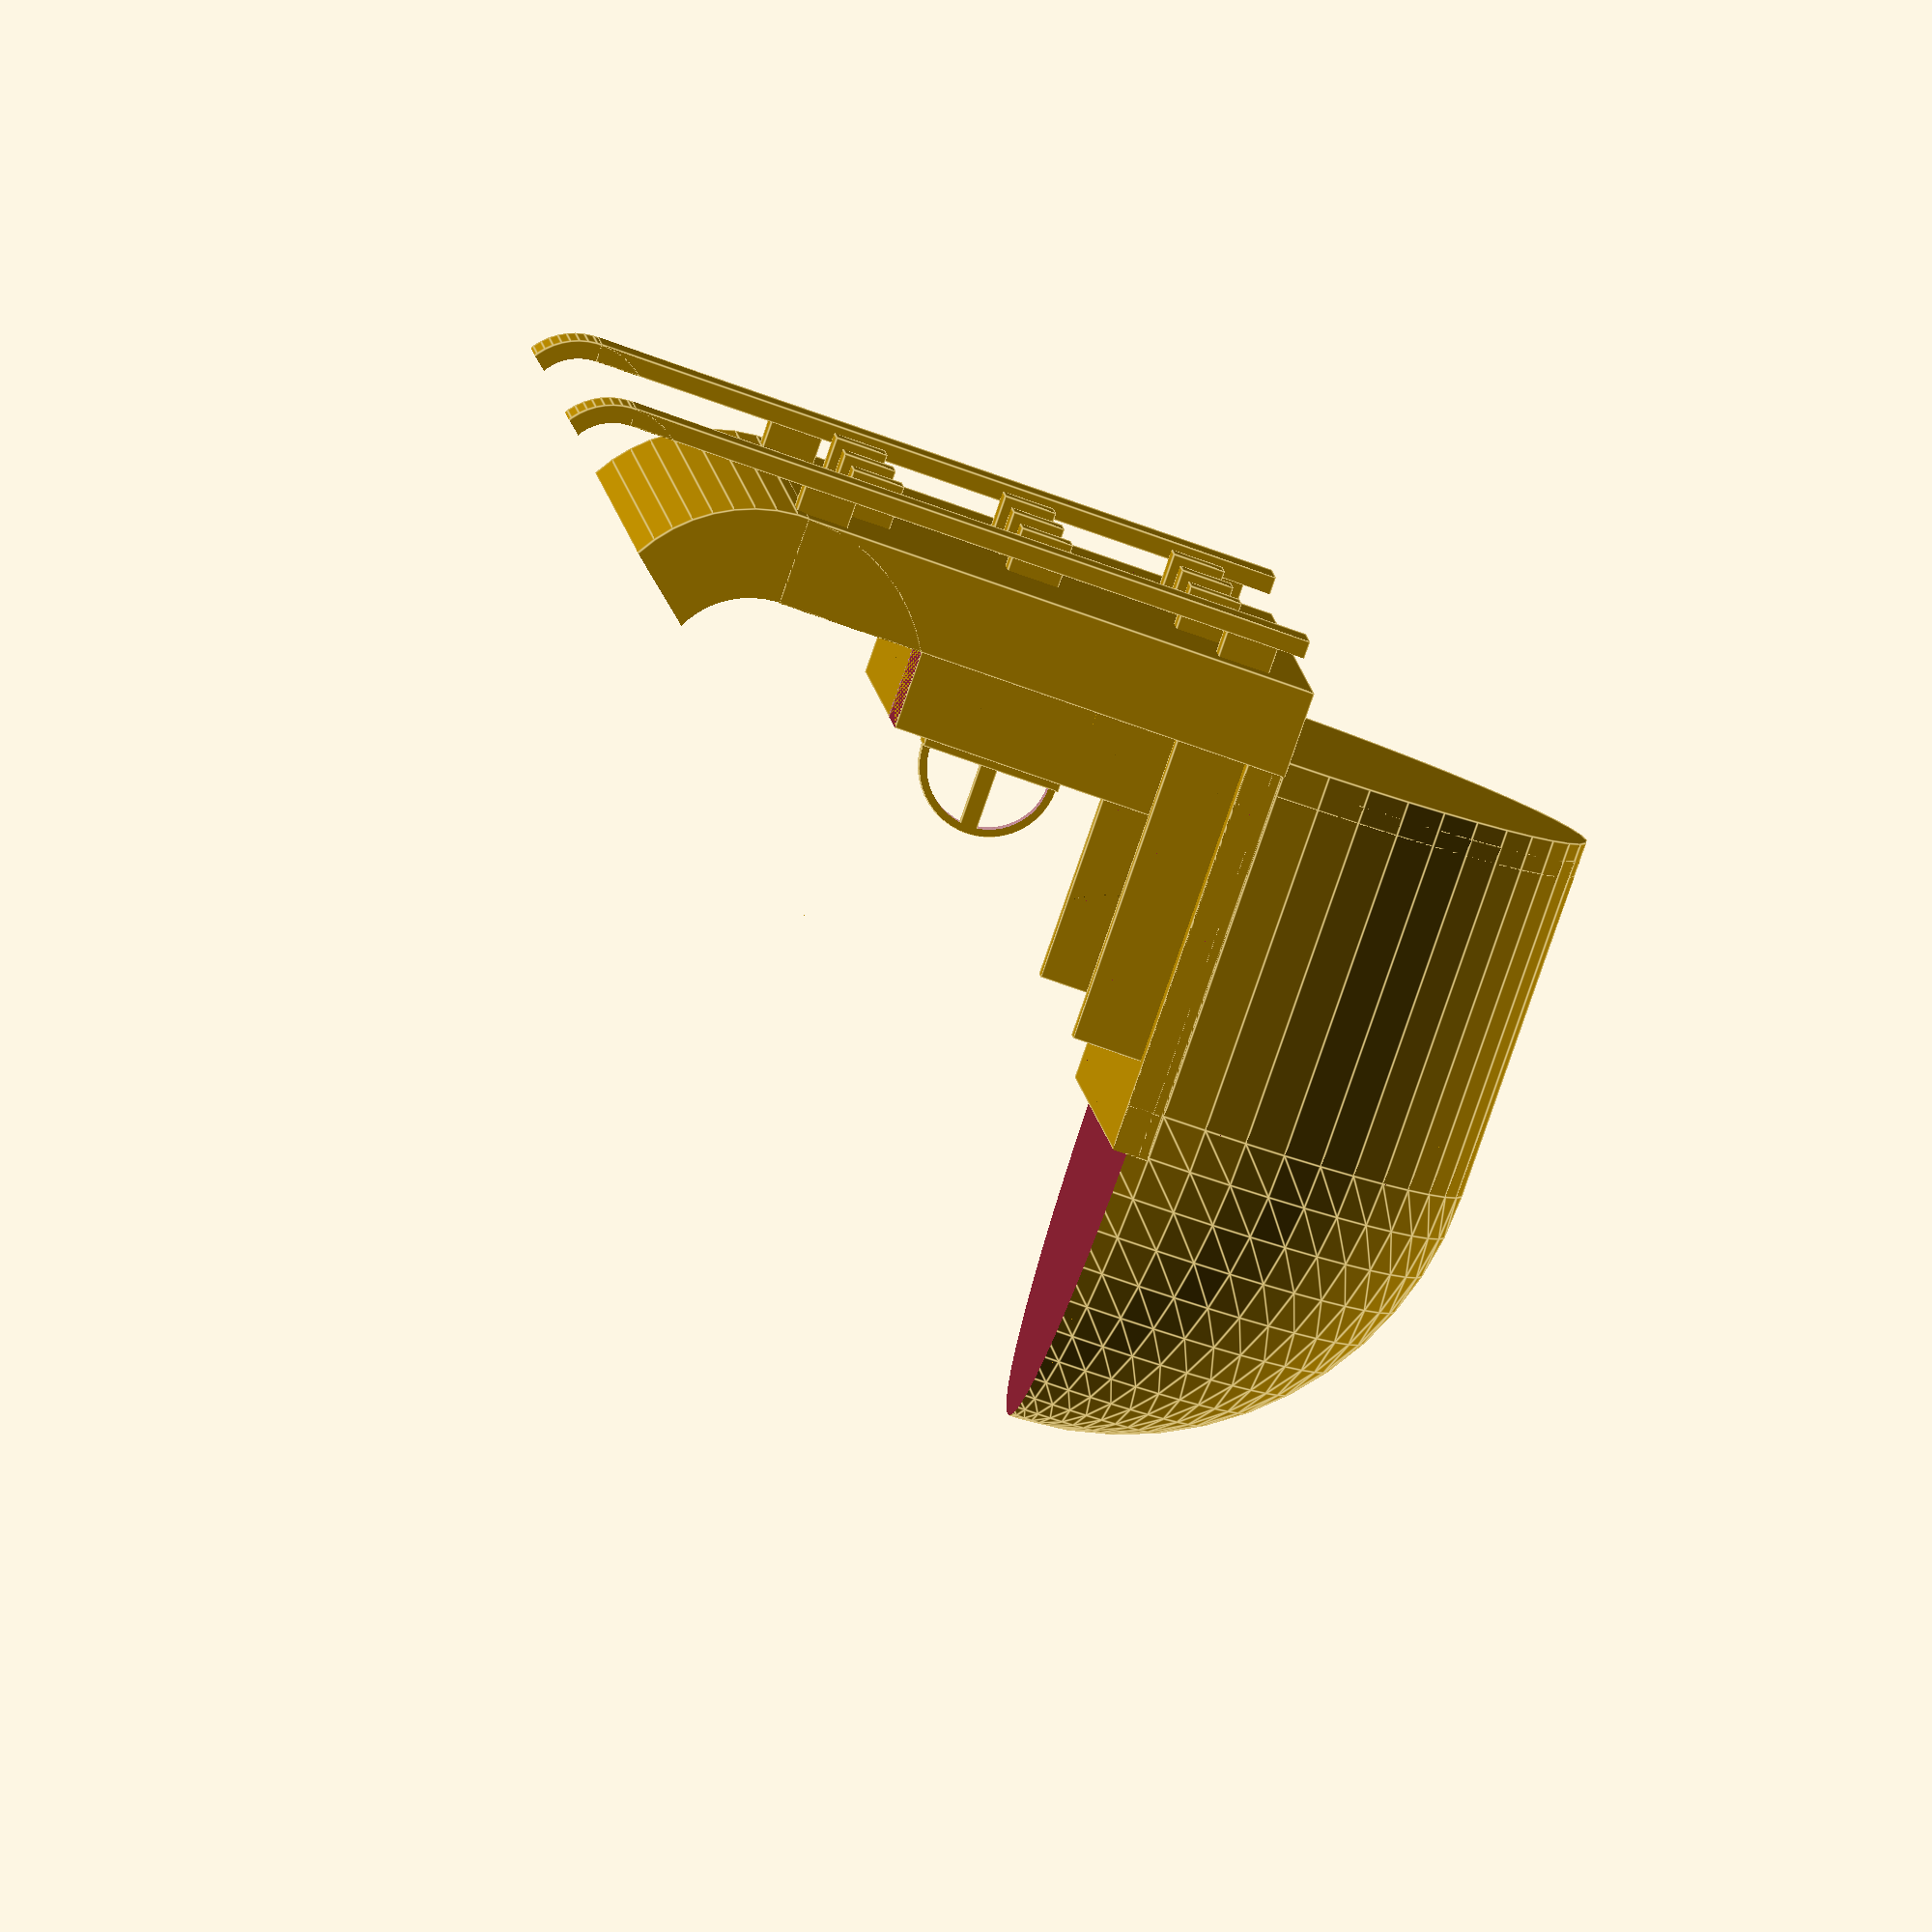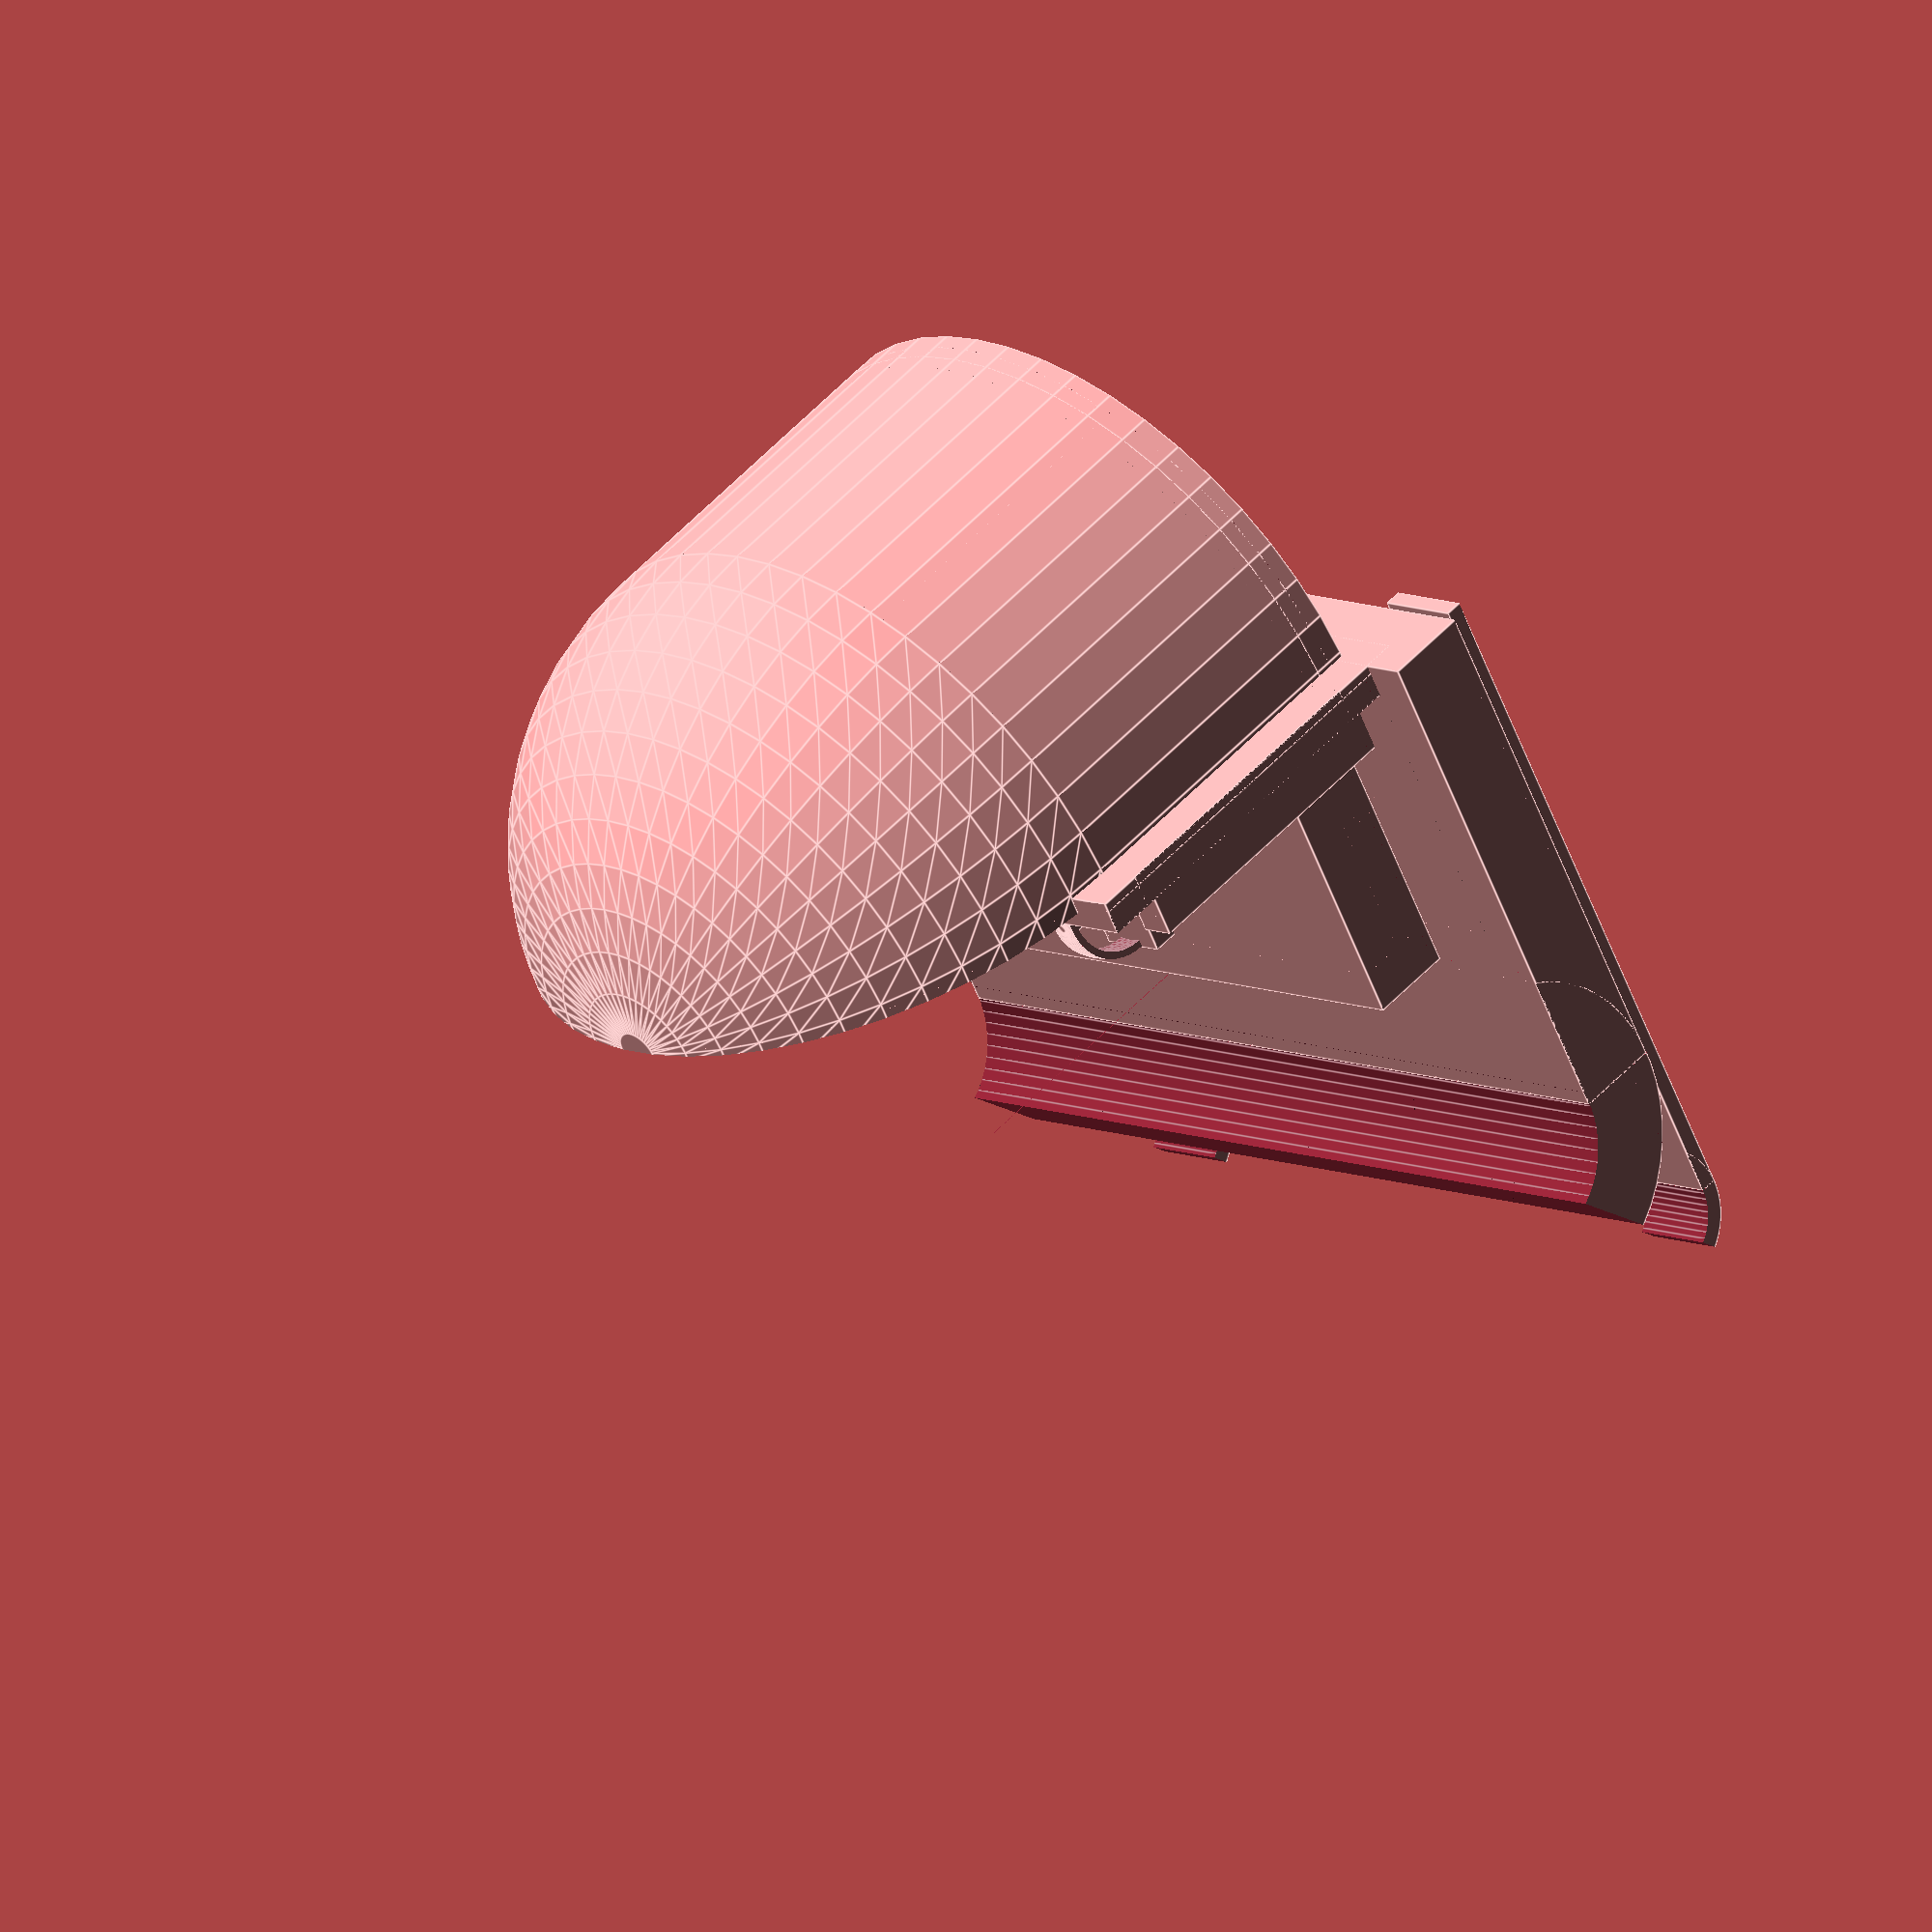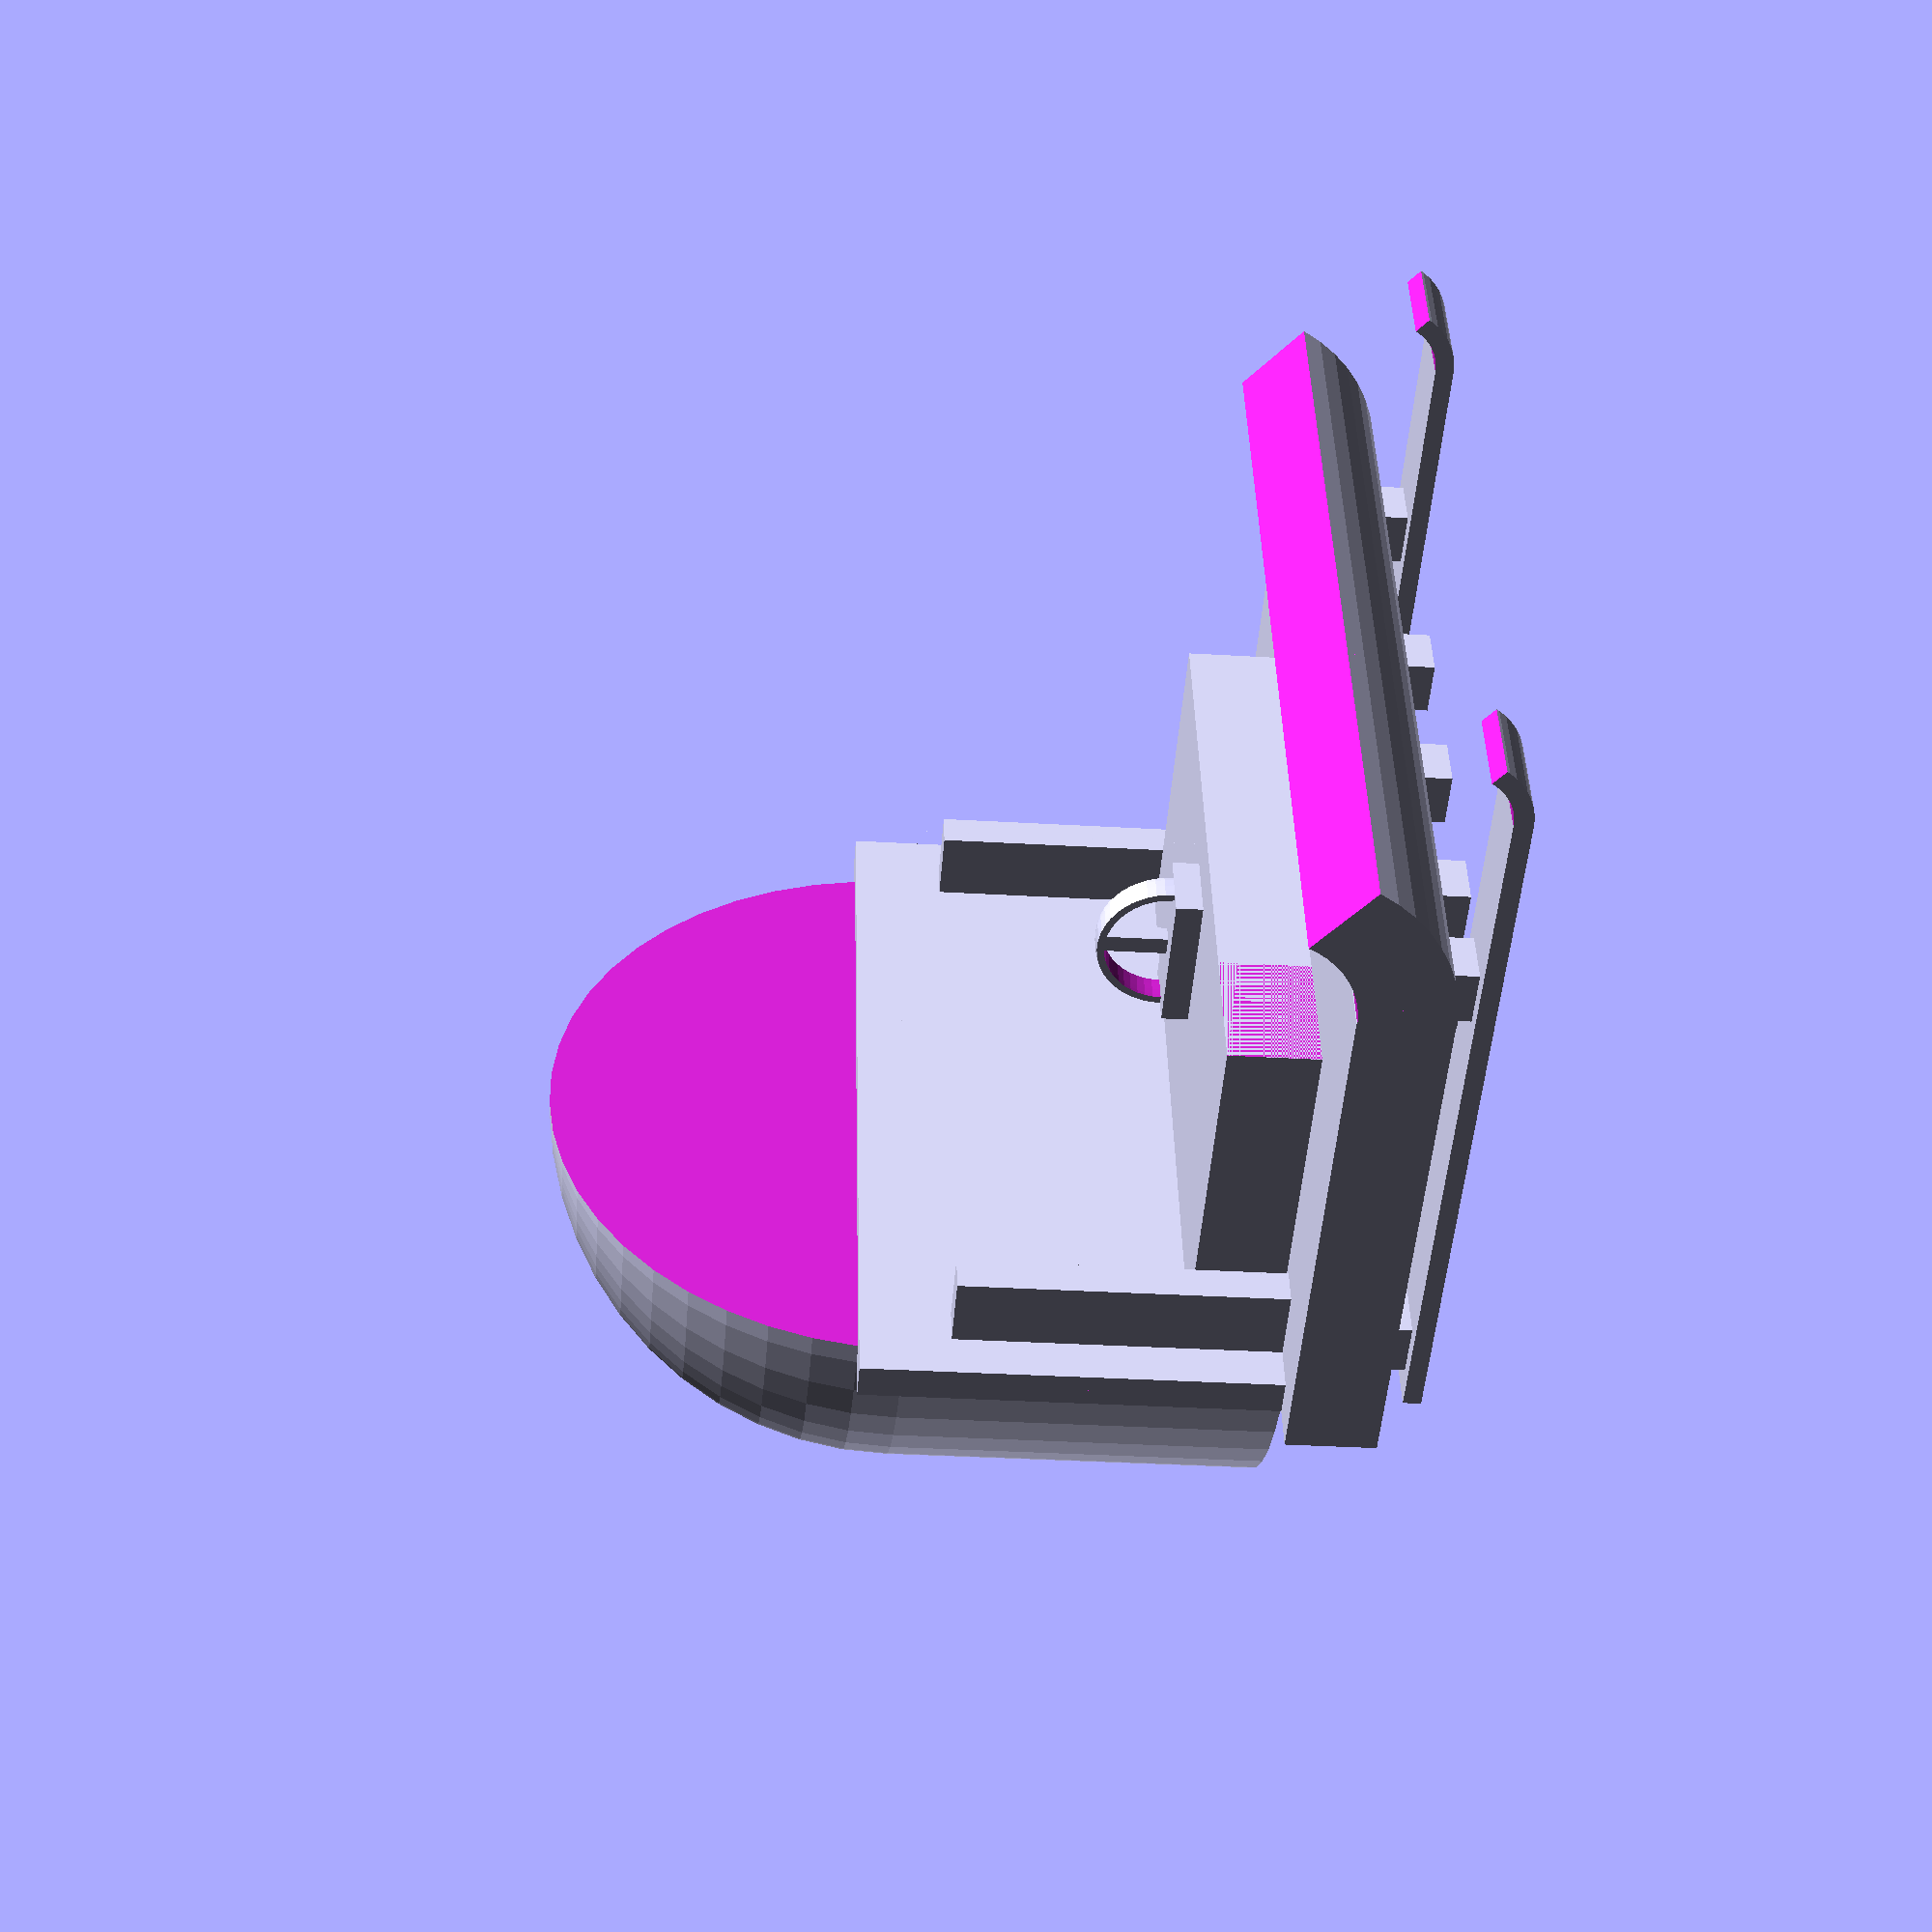
<openscad>
//preview[view:west]
Render_Quality = 50; // [50:10:150]

$fn = Render_Quality;

View_Mode = 4; // [1:main body,2:gift basket bottom,3:gift basket top,4:assembled view,5:None]
Top_of_Gift_Basket = 3; // [1:Yes, 2: No,3:None]

module main_body(){
  /*  
  difference(){
    difference(){
        cylinder(r=20, h=20, center = true);
        translate([-10,0,0]){
            cube([20,40,40],center=true);
        }
    }
    difference(){
        scale([.9,.9,1.1]){
            cylinder(r=20, h=20, center = true);
        }
        translate([-10,0,0]){
                cube([20,40,40],center=true);
            }
        }
     
}  // this made the bottom part of the gift holder
    */

cube([2,45,25],center=true); //the back support


translate([-2.5,-19,-2.5]){
    cube([5,2,20],center=true);
}//just a connector part for the looks
translate([-2.5,19,-2.5]){
    cube([5,2,20],center=true);
}//connector part 

translate([-14,0,-13]){
cube([30,50,5],center= true);
} //bottom part of sleigh where you'd put your feet

difference(){
translate([01,0,1.05]){
difference(){
difference(){
        difference(){
            translate([-30,0,-7]){
                rotate([90,0,0]){
                    cylinder(r=9.6,h=50, center = true);
                }
            }
            translate([-5,0,0]){
            cube([50,60,40],center=true);
            }
        }
        translate([-2,0,-2]){
            
                difference(){
                    scale([1.07,1,1]){
                    translate([-26,0,-4.6]){
                        rotate([90,0,0]){
                            cylinder(r=5,h=52, center = true);
                        }
                    }
                }
                    translate([-4.9,0,0]){
                   cube([46,60,40],center=true);
                    }
                }
        
    }   
}

translate([-30,0,20]){
cube([50,60,50],center = true);
}
}
} 
translate([-32,0,7]){
    rotate([0,-40,0]){
        cube([40,55,20],center = true);
    }
}
}


union(){
translate([-10,0,-8]){
    cube([20,35,5],center=true);
}// the seat part
 translate([-13,0,-5]){ 
    cube([8,4,2],center=true);
    intersection(){
            difference(){
            translate([0,0,1]){
                sphere(r=4,center=true);
            }
            translate([0,0,1]){
                scale([.9,.9,.9]){
                    sphere(r=4,center=true);
                }
            }
        }
        translate([0,0,20]){
            cube([40,1.5,40],center=true);
        }
    }
} 
translate([-13,0,-4]){
intersection(){
    sphere(r=4,center = true);
    translate([0,0,2]){
        cube([1,1,9],center = true);
    }
}
}
}



translate([-3,-20,-15]){
    cube([3,3,5],center=true);
}//little legs coming off of the bottom of the sleigh
translate([-28,20,-15]){
    cube([3,3,5],center=true);
}//little legs
translate([-28,-20,-15]){
    cube([3,3,5],center=true);
}//little legs
translate([-3,20,-15]){
    cube([3,3,5],center=true);
}//little legs


translate([-20,-20,-17.5]){
    cube([40,5,1],center=true);
}// the ski part of the sleigh
translate([-20,20,-17.5]){
    cube([40,5,1],center=true);
}//ski part

difference(){
translate([-40,-20,-14]){
    difference(){
    difference(){
        difference(){
            translate([0,0,0]){
                rotate([90,0,0]){
                    cylinder(r=4,h=5,center=true);
                }
            }

                translate([0,0,0]){
                    scale([.75,1.1,.75]){
                        rotate([90,0,0]){
                            cylinder(r=4,h=5,center=true);
                        }
                }
            }
        }
        translate([00,0,10]){
            cube([20,20,20],center = true);
        }
    }
    translate([0,-6,-10]){
        cube([5,10,20]);
    }
}
}//the front curved part of a ski
translate([-36,0,3]){
    rotate([0,-40,0]){
        cube([40,55,20],center = true);
    }
}
}
difference(){
 translate([-40,20,-14]){
     difference(){
    difference(){
        difference(){
            translate([0,0,0]){
                rotate([90,0,0]){
                    cylinder(r=4,h=5,center=true);
                }
            }

                translate([0,0,0]){
                    scale([.75,1.1,.75]){
                        rotate([90,0,0]){
                            cylinder(r=4,h=5,center=true);
                        }
                }
            }
        }
        translate([10,0,0]){
            cube([20,20,20],center = true);
        }
    }
    translate([00,0,10]){
            cube([20,20,20],center = true);
        }
    translate([0,-6,-10]){
        cube([5,10,20]);
    }
}
}//the front curved part of a ski
translate([-36,0,3]){
    rotate([0,-40,0]){
        cube([40,55,20],center = true);
    }
}
}


/*
translate([0,0,-10]){
    difference(){
            cylinder(r=20, h=2, center = true);
            translate([-10,0,0]){
                cube([20,40,40],center=true);
            }
        }
}//bottom part of basket to make sure presents dont fall out


union(){
translate([0,0,10]){
    difference(){
        scale([1,1,1]){
            difference(){
                difference(){
                    sphere(r=20,center=true);
                    translate([0,0,-10]){
                        cube([50,50,20],center=true);
                    }
                }
                translate([-10,0,0]){
                    cube([20,50,50],center = true);
                }
            } 
        } 
        translate([.5,0,-.1]){
            scale([.9,.9,.9]){
                scale([1,1,1]){
                    difference(){
                        difference(){
                            sphere(r=20,center=true);
                            translate([0,0,-10]){
                                cube([50,50,20],center=true);
                            }
                        }
                        translate([-10,0,0]){
                            cube([20,50,50],center = true);
                        }
                    } 
                } 
            }
        }
       
    }
        
}// top part of the basket 
}
*/
for(xx = [-5,-15,-25]){
    for(yy = [-10,0,10]){
        for(zz = [-15]){
            translate([xx,yy,zz]){
cube([3,3,6],center=true);
            }
        }
    }
}
}


 








 
module gift_basket_bottom(){
    
    difference(){
    difference(){
        cylinder(r=20, h=20, center = true);
        translate([-10,0,0]){
            cube([20,40,40],center=true);
        }
    }
    difference(){
        scale([.8,.8,1.1]){
            cylinder(r=20, h=20, center = true);
        }
        translate([-10,0,0]){
                cube([20,40,40],center=true);
            }
        }
     
}  // this made the bottom part of the gift holder
translate([0,0,-10]){
    difference(){
            cylinder(r=20, h=2, center = true);
            translate([-10,0,0]){
                cube([20,40,40],center=true);
            }
        }
}//bottom part of basket to make sure presents dont fall out
}

module gift_basket_top(){
    translate([0,0,-10]){
    union(){
translate([0,0,10]){
    difference(){
        scale([1,1,1]){
            difference(){
                difference(){
                    sphere(r=20,center=true);
                    translate([0,0,-10]){
                        cube([50,50,20],center=true);
                    }
                }
                translate([-10,0,0]){
                    cube([20,50,50],center = true);
                }
            } 
        } 
        translate([2,0,-.1]){
            scale([.8,.8,.8]){
                scale([1,1,1]){
                    difference(){
                        difference(){
                            sphere(r=20,center=true);
                            translate([0,0,-10]){
                                cube([50,50,20],center=true);
                            }
                        }
                        translate([-10,0,0]){
                            cube([20,50,50],center = true);
                        }
                    } 
                } 
            }
        }
       
    }
        
}// top part of the basket 
}
}
}


module assembled_view(){
    difference(){
    difference(){
        cylinder(r=20, h=20, center = true);
        translate([-10,0,0]){
            cube([20,40,40],center=true);
        }
    }
    difference(){
        scale([.9,.9,1.1]){
            cylinder(r=20, h=20, center = true);
        }
        translate([-10,0,0]){
                cube([20,40,40],center=true);
            }
        }
     
}  // this made the bottom part of the gift holder

cube([2,45,25],center=true); //the back support


translate([-2.5,-19,-2.5]){
    cube([5,2,20],center=true);
}//just a connector part for the looks
translate([-2.5,19,-2.5]){
    cube([5,2,20],center=true);
}//connector part 

translate([-14,0,-13]){
cube([30,50,5],center= true);
} //bottom part of sleigh where you'd put your feet


difference(){
translate([01,0,1.05]){
difference(){
difference(){
        difference(){
            translate([-30,0,-7]){
                rotate([90,0,0]){
                    cylinder(r=9.6,h=50, center = true);
                }
            }
            translate([-5,0,0]){
            cube([50,60,40],center=true);
            }
        }
        translate([-2,0,-2]){
            
                difference(){
                    scale([1.07,1,1]){
                    translate([-26,0,-4.6]){
                        rotate([90,0,0]){
                            cylinder(r=5,h=52, center = true);
                        }
                    }
                }
                    translate([-4.9,0,0]){
                   cube([46,60,40],center=true);
                    }
                }
        
    }   
}

translate([-30,0,20]){
cube([50,60,50],center = true);
}
}
} 
translate([-32,0,7]){
    rotate([0,-40,0]){
        cube([40,55,20],center = true);
    }
}
}


union(){
translate([-10,0,-8]){
    cube([20,35,5],center=true);
}// the seat part
 translate([-13,0,-5]){ 
    cube([8,4,2],center=true);
    intersection(){
            difference(){
            translate([0,0,1]){
                sphere(r=4,center=true);
            }
            translate([0,0,1]){
                scale([.9,.9,.9]){
                    sphere(r=4,center=true);
                }
            }
        }
        translate([0,0,20]){
            cube([40,1.5,40],center=true);
        }
    }
} 
translate([-13,0,-4]){
intersection(){
    sphere(r=4,center = true);
    translate([0,0,2]){
        cube([1,1,9],center = true);
    }
}
}
}



translate([-3,-20,-15]){
    cube([3,3,5],center=true);
}//little legs coming off of the bottom of the sleigh
translate([-28,20,-15]){
    cube([3,3,5],center=true);
}//little legs
translate([-28,-20,-15]){
    cube([3,3,5],center=true);
}//little legs
translate([-3,20,-15]){
    cube([3,3,5],center=true);
}//little legs


translate([-20,-20,-17.5]){
    cube([40,5,1],center=true);
}// the ski part of the sleigh
translate([-20,20,-17.5]){
    cube([40,5,1],center=true);
}//ski part

difference(){
translate([-40,-20,-14]){
    difference(){
    difference(){
        difference(){
            translate([0,0,0]){
                rotate([90,0,0]){
                    cylinder(r=4,h=5,center=true);
                }
            }

                translate([0,0,0]){
                    scale([.75,1.1,.75]){
                        rotate([90,0,0]){
                            cylinder(r=4,h=5,center=true);
                        }
                }
            }
        }
        translate([00,0,10]){
            cube([20,20,20],center = true);
        }
    }
    translate([0,-6,-10]){
        cube([5,10,20]);
    }
}
}//the front curved part of a ski
translate([-36,0,3]){
    rotate([0,-40,0]){
        cube([40,55,20],center = true);
    }
}
}
 difference(){
 translate([-40,20,-14]){
     difference(){
    difference(){
        difference(){
            translate([0,0,0]){
                rotate([90,0,0]){
                    cylinder(r=4,h=5,center=true);
                }
            }

                translate([0,0,0]){
                    scale([.75,1.1,.75]){
                        rotate([90,0,0]){
                            cylinder(r=4,h=5,center=true);
                        }
                }
            }
        }
        translate([10,0,0]){
            cube([20,20,20],center = true);
        }
    }
    translate([00,0,10]){
            cube([20,20,20],center = true);
        }
    translate([0,-6,-10]){
        cube([5,10,20]);
    }
}
}//the front curved part of a ski
translate([-36,0,3]){
    rotate([0,-40,0]){
        cube([40,55,20],center = true);
    }
}
}



translate([0,0,-10]){
    difference(){
            cylinder(r=20, h=2, center = true);
            translate([-10,0,0]){
                cube([20,40,40],center=true);
            }
        }
}//bottom part of basket to make sure presents dont fall out


union(){
translate([0,0,10]){
    difference(){
        scale([1,1,1]){
            difference(){
                difference(){
                    sphere(r=20,center=true);
                    translate([0,0,-10]){
                        cube([50,50,20],center=true);
                    }
                }
                translate([-10,0,0]){
                    cube([20,50,50],center = true);
                }
            } 
        } 
        translate([.5,0,-.1]){
            scale([.9,.9,.9]){
                scale([1,1,1]){
                    difference(){
                        difference(){
                            sphere(r=20,center=true);
                            translate([0,0,-10]){
                                cube([50,50,20],center=true);
                            }
                        }
                        translate([-10,0,0]){
                            cube([20,50,50],center = true);
                        }
                    } 
                } 
            }
        }
       
    }
        
}// top part of the basket 
}

for(xx = [-5,-15,-25]){
    for(yy = [-10,0,10]){
        for(zz = [-15]){
            translate([xx,yy,zz]){
cube([3,3,6],center=true);
            }
        }
    }
}
}
module None(){
    difference(){
        cube([4,4,4]);
        cube([4,4,4]);
    }
}
module None2(){
    difference(){
    cube([5,5,5]);
    cube([5,5,5]);
    }
}
module Yes(){
    main_body();
    translate([5,0,-7]){
        gift_basket_bottom();
    }
    translate([30,0,-18]){
        gift_basket_top();
    }
}
module No(){
    main_body();
    translate([5,0,-7]){
        gift_basket_bottom();
    }
}

if (View_Mode == 1){
    main_body();
}
if(View_Mode == 2){
    gift_basket_bottom();
}
if(View_Mode == 3){
    gift_basket_top();
}
if(View_Mode == 4){
    assembled_view();
}
if(View_Mode == 5){
    None();
}


if(Top_of_Gift_Basket ==1){
    Yes();
}
if(Top_of_Gift_Basket ==2){
    No();
}
if(Top_of_Gift_Basket == 3){
    None2();
}


</openscad>
<views>
elev=85.8 azim=182.9 roll=160.7 proj=o view=edges
elev=131.3 azim=62.4 roll=140.4 proj=o view=edges
elev=214.1 azim=344.4 roll=94.6 proj=p view=wireframe
</views>
